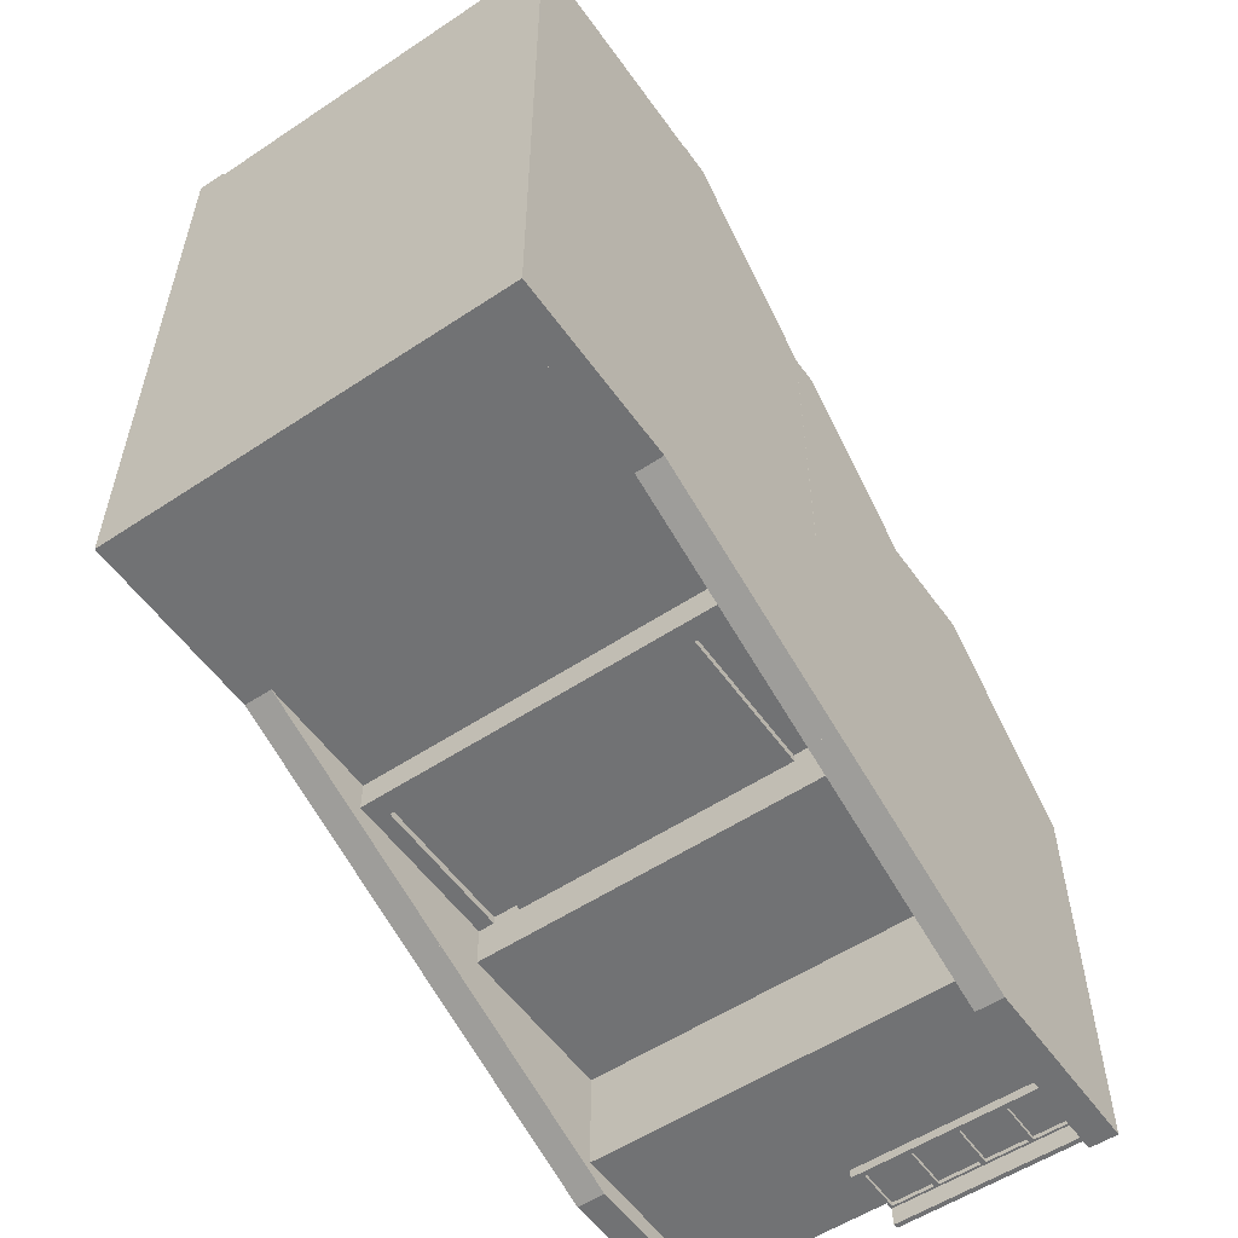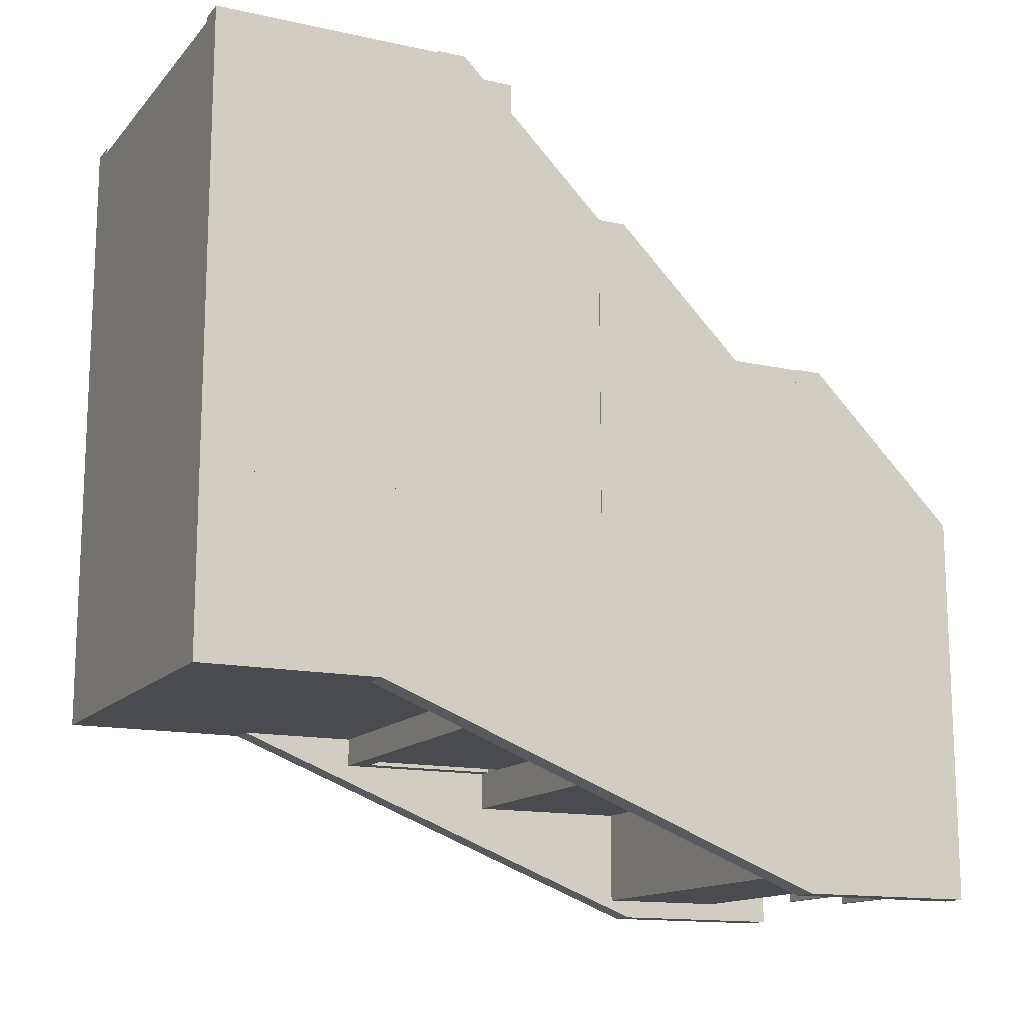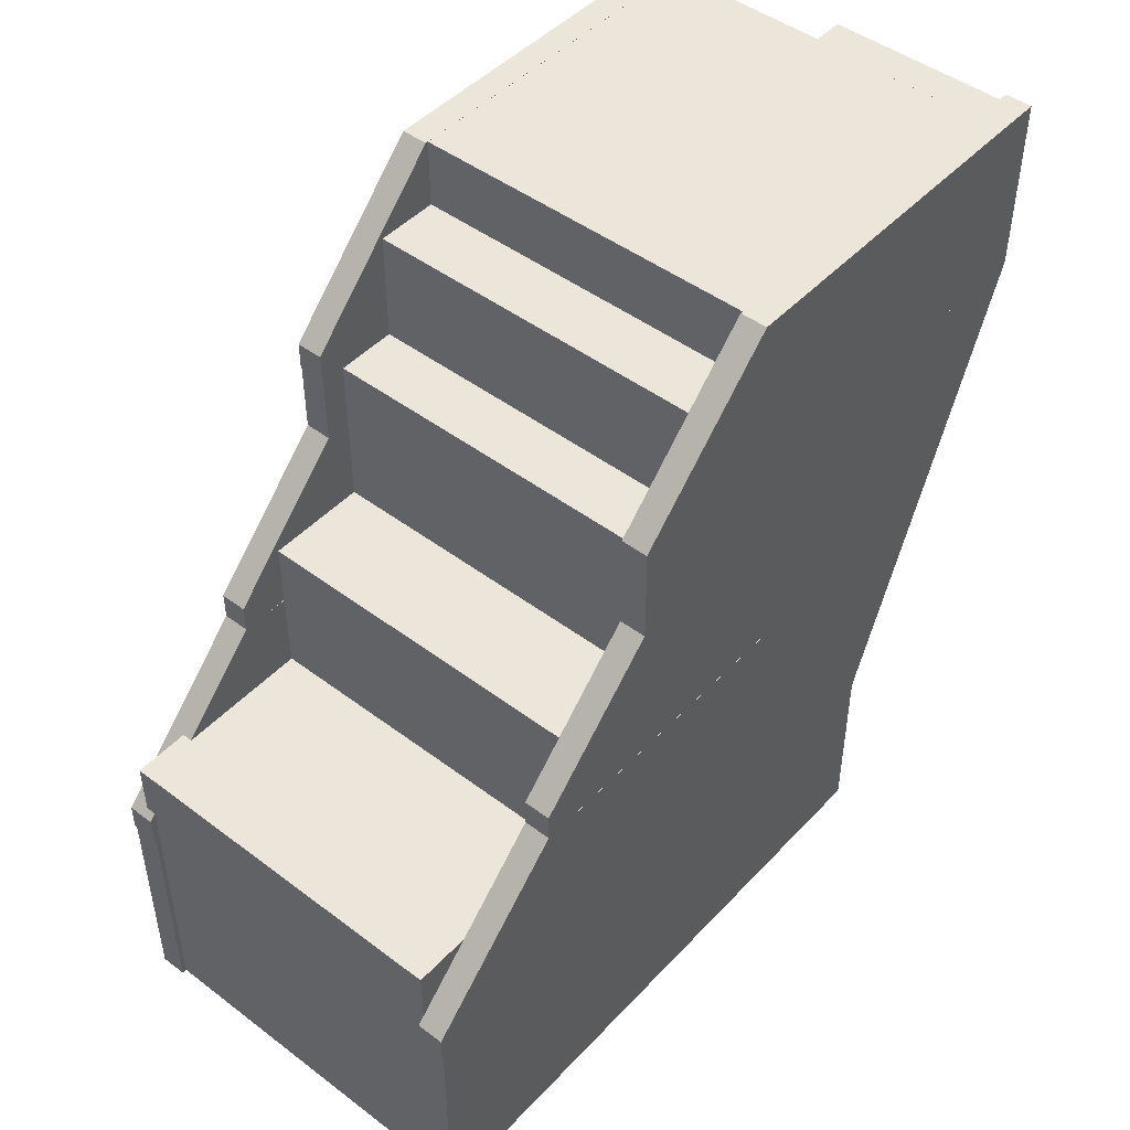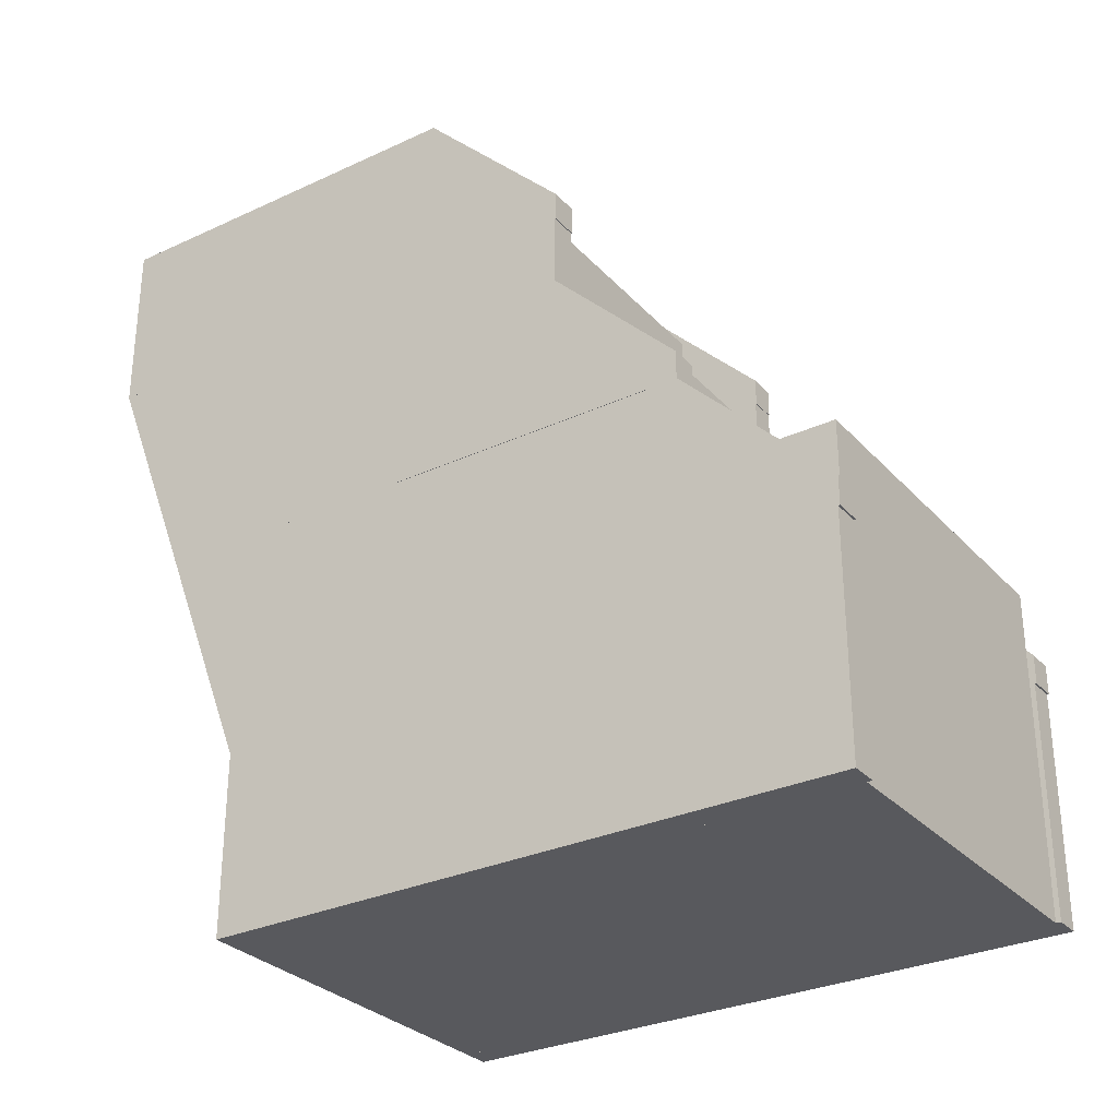
<metadata>
{"format":"obj","ext":"obj","renderer":"f3d","projection":"perspective","resolution":1024,"background":"white","views":[{"elev":-55.5,"azim":34.9,"up":"+Z"},{"elev":-14.2,"azim":64.2,"up":"+Z"},{"elev":47.0,"azim":40.4,"up":"+Y"},{"elev":-30.1,"azim":-56.0,"up":"+Y"}]}
</metadata>
<code>
o BasicBuildingBlock10x5.033_Cube.619
v -10.87 19.45 -11.79
v -10.87 22.78 -11.79
v -10.87 19.45 -21.45
v -10.87 22.78 -21.45
v -0.75 19.45 -11.79
v -0.75 22.78 -11.79
v -0.75 19.45 -21.45
v -0.75 22.78 -21.45
v -10.75 0 -0.137
v -10.75 9.014 -0.137
v -10.75 0 -17.58
v -10.75 9.014 -17.58
v -0.75 0 -0.137
v -0.75 9.014 -0.137
v -0.75 0 -17.58
v -0.75 9.014 -17.58
v -10.75 8.273 -5.476
v -10.75 13.27 -5.476
v -10.75 8.273 -18.12
v -10.75 13.27 -18.12
v -0.75 8.273 -5.476
v -0.75 13.27 -5.476
v -0.75 8.273 -18.12
v -0.75 13.27 -18.12
v -0.75 0 -17.58
v -0.75 5 -17.58
v 0 0 -17.58
v 0 5 -17.58
v -0.75 0 -12.58
v -0.75 5 -12.58
v 0 0 -12.58
v 0 5 -12.58
v -0.75 5 -17.58
v -0.75 11.39 -20.08
v 0 5 -17.58
v 0 11.39 -20.08
v -0.75 5 -12.58
v -0.75 11.39 -12.58
v 0 5 -12.58
v 0 11.39 -12.58
v -0.7499 11.39 -20.08
v -0.7499 17.78 -22.58
v 0.000139 11.39 -20.08
v 0.000139 17.78 -22.58
v -0.7499 11.39 -15.08
v -0.7499 17.78 -15.08
v 0.000139 11.39 -15.08
v 0.000139 17.78 -15.08
v 0.000139 17.78 -7.608
v 0.000139 11.39 -7.608
v -0.7499 11.39 -7.608
v -0.7499 17.78 -7.608
v -10.75 12.71 -8.32
v -10.75 17.71 -8.32
v -10.75 12.71 -19.44
v -10.75 17.71 -19.44
v -0.75 12.71 -8.32
v -0.75 17.71 -8.32
v -0.75 12.71 -19.44
v -0.75 17.71 -19.44
v -10.75 17.2 -10.02
v -10.75 20.84 -10.02
v -10.75 17.2 -22.08
v -10.75 20.84 -22.08
v -0.75 17.2 -10.02
v -0.75 20.84 -10.02
v -0.75 17.2 -22.08
v -0.75 20.84 -22.08
v -0.7499 17.78 -22.58
v -0.7499 22.78 -22.58
v 0.000139 17.78 -22.58
v 0.000139 22.78 -22.58
v -0.7499 17.78 -17.58
v -0.7499 22.78 -17.58
v 0.000139 17.78 -17.58
v 0.000139 22.78 -17.58
v -0.7499 17.78 -17.58
v -0.7499 22.78 -17.58
v 0.000139 17.78 -17.58
v 0.000139 22.78 -17.58
v -0.7499 17.78 -12.58
v -0.7499 22.78 -12.58
v 0.000139 17.78 -12.58
v 0.000139 22.78 -12.58
v -11.21 0 -17.58
v -11.21 5 -17.58
v -10.46 0 -17.58
v -10.46 5 -17.58
v -11.21 0 -12.58
v -11.21 5 -12.58
v -10.46 0 -12.58
v -10.46 5 -12.58
v -11.21 5 -17.58
v -11.21 11.39 -20.08
v -10.46 5 -17.58
v -10.46 11.39 -20.08
v -11.21 5 -12.58
v -11.21 11.39 -12.58
v -10.46 5 -12.58
v -10.46 11.39 -12.58
v -11.21 11.39 -20.08
v -11.21 17.78 -22.58
v -10.46 11.39 -20.08
v -10.46 17.78 -22.58
v -11.21 11.39 -15.08
v -11.21 17.78 -15.08
v -10.46 11.39 -15.08
v -10.46 17.78 -15.08
v -10.46 17.78 -7.608
v -10.46 11.39 -7.608
v -11.21 11.39 -7.608
v -11.21 17.78 -7.608
v -11.21 17.78 -22.58
v -11.21 22.78 -22.58
v -10.46 17.78 -22.58
v -10.46 22.78 -22.58
v -11.21 17.78 -17.58
v -11.21 22.78 -17.58
v -10.46 17.78 -17.58
v -10.46 22.78 -17.58
v -11.21 17.78 -17.58
v -11.21 22.78 -17.58
v -10.46 17.78 -17.58
v -10.46 22.78 -17.58
v -11.21 17.78 -12.58
v -11.21 22.78 -12.58
v -10.46 17.78 -12.58
v -10.46 22.78 -12.58
v -5.75 20.78 -21.31
v -5.75 22.78 -21.31
v -5.75 20.78 -22.31
v -5.75 22.78 -22.31
v -0.7499 20.78 -21.31
v -0.7499 22.78 -21.31
v -0.7499 20.78 -22.31
v -0.7499 22.78 -22.31
v -5.75 20.92 -21.31
v -5.75 22.64 -21.31
v -5.75 22.64 -22.31
v -5.75 20.92 -22.31
v -0.7499 22.64 -22.31
v -0.7499 20.92 -22.31
v -0.7499 22.64 -21.31
v -0.7499 20.92 -21.31
v -5.75 20.94 -21.31
v -5.75 22.62 -21.31
v -5.75 22.62 -21.83
v -5.75 20.94 -21.83
v -0.7499 22.62 -21.83
v -0.7499 20.94 -21.83
v -0.7499 22.62 -21.31
v -0.7499 20.94 -21.31
v -2 20.78 -22.31
v -3.25 20.78 -22.31
v -4.5 20.78 -22.31
v -4.5 22.78 -22.31
v -3.25 22.78 -22.31
v -2 22.78 -22.31
v -4.5 20.78 -21.31
v -3.25 20.78 -21.31
v -2 20.78 -21.31
v -2 22.78 -21.31
v -3.25 22.78 -21.31
v -4.5 22.78 -21.31
v -2 20.92 -21.31
v -3.25 20.92 -21.31
v -4.5 20.92 -21.31
v -2 22.64 -21.31
v -3.25 22.64 -21.31
v -4.5 22.64 -21.31
v -4.5 20.92 -22.31
v -3.25 20.92 -22.31
v -2 20.92 -22.31
v -4.5 22.64 -22.31
v -3.25 22.64 -22.31
v -2 22.64 -22.31
v -4.5 20.94 -21.83
v -3.25 20.94 -21.83
v -2 20.94 -21.83
v -4.5 22.62 -21.83
v -3.25 22.62 -21.83
v -2 22.62 -21.83
v -2 20.94 -21.31
v -3.25 20.94 -21.31
v -4.5 20.94 -21.31
v -2 22.62 -21.31
v -3.25 22.62 -21.31
v -4.5 22.62 -21.31
v -1.936 21 -21.83
v -1.936 22.56 -21.83
v -0.8132 22.56 -21.83
v -0.8132 21 -21.83
v -5.686 21 -21.83
v -5.686 22.56 -21.83
v -4.563 22.56 -21.83
v -4.563 21 -21.83
v -4.436 21 -21.83
v -4.436 22.56 -21.83
v -3.313 22.56 -21.83
v -3.313 21 -21.83
v -3.186 21 -21.83
v -3.186 22.56 -21.83
v -2.063 22.56 -21.83
v -2.063 21 -21.83
v -2 22.62 -21.83
v -2 20.94 -21.83
v -0.7499 22.62 -21.83
v -0.7499 20.94 -21.83
v -5.75 22.62 -21.83
v -5.75 20.94 -21.83
v -4.5 22.62 -21.83
v -4.5 20.94 -21.83
v -4.5 22.62 -21.83
v -4.5 20.94 -21.83
v -3.25 22.62 -21.83
v -3.25 20.94 -21.83
v -3.25 22.62 -21.83
v -3.25 20.94 -21.83
v -2 22.62 -21.83
v -2 20.94 -21.83
v -1.936 22.56 -21.73
v -1.936 21 -21.73
v -0.8132 22.56 -21.73
v -0.8132 21 -21.73
v -5.686 22.56 -21.73
v -5.686 21 -21.73
v -4.563 22.56 -21.73
v -4.563 21 -21.73
v -4.436 22.56 -21.73
v -4.436 21 -21.73
v -3.313 22.56 -21.73
v -3.313 21 -21.73
v -3.186 22.56 -21.73
v -3.186 21 -21.73
v -2.063 22.56 -21.73
v -2.063 21 -21.73
v -10.46 17.78 -7.584
v -10.46 22.78 -11.72
v -11.21 17.78 -7.584
v -11.21 22.78 -11.72
v -10.46 17.78 -12.58
v -10.46 22.78 -12.58
v -11.21 17.78 -12.58
v -11.21 22.78 -12.58
v -10.46 18.59 -7.584
v -11.21 18.59 -7.584
v -11.21 18.59 -12.58
v -10.46 18.59 -12.58
v 0.000144 17.78 -7.584
v 0.000143 22.78 -11.72
v -0.7499 17.78 -7.584
v -0.7499 22.78 -11.72
v 0.000142 17.78 -12.58
v 0.000142 22.78 -12.58
v -0.7499 17.78 -12.58
v -0.7499 22.78 -12.58
v 0.000144 18.59 -7.584
v -0.7499 18.59 -7.584
v -0.7499 18.59 -12.58
v 0.000142 18.59 -12.58
v -10.46 11.39 -4.072
v -10.46 16.39 -8.205
v -11.21 11.39 -4.072
v -11.21 16.39 -8.205
v -10.46 11.39 -9.072
v -10.46 16.39 -9.072
v -11.21 11.39 -9.072
v -11.21 16.39 -9.072
v -10.46 12.2 -4.072
v -11.21 12.2 -4.072
v -11.21 12.2 -9.072
v -10.46 12.2 -9.072
v 0.000144 11.39 -4.072
v 0.000143 16.39 -8.205
v -0.7499 11.39 -4.072
v -0.7499 16.39 -8.205
v 0.000142 11.39 -9.072
v 0.000142 16.39 -9.072
v -0.7499 11.39 -9.072
v -0.7499 16.39 -9.072
v 0.000144 12.2 -4.072
v -0.7499 12.2 -4.072
v -0.7499 12.2 -9.072
v 0.000142 12.2 -9.072
v -0.75 0 -12.58
v -0.75 6.419 -12.58
v 0 0 -12.58
v 0 6.419 -12.58
v -0.75 0 -1e-06
v -0.75 6.419 -1e-06
v 0 0 -1e-06
v 0 6.419 -1e-06
v -11.21 0 -12.58
v -11.21 6.419 -12.58
v -10.46 0 -12.58
v -10.46 6.419 -12.58
v -11.21 0 -1e-06
v -11.21 6.419 -1e-06
v -10.46 0 -1e-06
v -10.46 6.419 -1e-06
v -0.75 4.936 -12.58
v -0.75 11.38 -12.58
v 0 4.936 -12.58
v 0 11.38 -12.58
v -0.75 4.936 -4.93
v -0.75 11.38 -4.93
v 0 4.936 -4.93
v 0 11.38 -4.93
v -11.21 4.936 -12.58
v -11.21 11.38 -12.58
v -10.46 4.936 -12.58
v -10.46 11.38 -12.58
v -11.21 4.936 -4.93
v -11.21 11.38 -4.93
v -10.46 4.936 -4.93
v -10.46 11.38 -4.93
v -10.46 6.418 0.0497
v -10.46 11.42 -4.083
v -11.21 6.418 0.0497
v -11.21 11.42 -4.083
v -10.46 6.418 -4.95
v -10.46 11.42 -4.95
v -11.21 6.418 -4.95
v -11.21 11.42 -4.95
v -10.46 7.224 0.0497
v -11.21 7.224 0.0497
v -11.21 7.224 -4.95
v -10.46 7.224 -4.95
v -1.1e-05 6.418 0.0497
v -1.2e-05 11.42 -4.083
v -0.75 6.418 0.0497
v -0.75 11.42 -4.083
v -1.2e-05 6.418 -4.95
v -1.2e-05 11.42 -4.95
v -0.75 6.418 -4.95
v -0.75 11.42 -4.95
v -1.1e-05 7.224 0.0497
v -0.75 7.224 0.0497
v -0.75 7.224 -4.95
v -1.2e-05 7.224 -4.95
v -10.51 8.273 -17.37
v -10.51 13.27 -17.37
v -10.51 8.273 -18.37
v -10.51 13.27 -18.37
v -0.75 8.273 -17.37
v -0.75 13.27 -17.37
v -0.75 8.273 -18.37
v -0.75 13.27 -18.37
v -9.293 8.273 -17.37
v -1.818 8.273 -17.37
v -9.293 8.273 -18.37
v -1.818 8.273 -18.37
v -9.293 13.27 -17.37
v -1.818 13.27 -17.37
v -9.293 13.27 -18.37
v -1.818 13.27 -18.37
v -1.079 8.273 -17.37
v -1.079 8.273 -18.37
v -1.079 13.27 -17.37
v -1.079 13.27 -18.37
v -10.03 8.273 -17.37
v -10.03 8.273 -18.37
v -10.03 13.27 -17.37
v -10.03 13.27 -18.37
v -10.51 8.796 -17.37
v -10.51 12.75 -17.37
v -0.75 8.796 -17.37
v -0.75 12.75 -17.37
v -0.75 8.796 -18.37
v -0.75 12.75 -18.37
v -10.51 8.796 -18.37
v -10.51 12.75 -18.37
v -1.818 12.75 -17.37
v -1.818 8.796 -17.37
v -9.293 12.75 -17.37
v -9.293 8.796 -17.37
v -1.818 8.796 -18.37
v -1.818 12.75 -18.37
v -9.293 8.796 -18.37
v -9.293 12.75 -18.37
v -1.079 8.796 -18.37
v -1.079 12.75 -18.37
v -1.079 12.75 -17.37
v -1.079 8.796 -17.37
v -10.03 12.75 -17.37
v -10.03 8.796 -17.37
v -10.03 8.796 -18.37
v -10.03 12.75 -18.37
v -1.818 8.796 -18.16
v -1.818 12.75 -18.16
v -9.293 8.796 -18.16
v -9.293 12.75 -18.16
v -1.079 8.796 -18.16
v -1.079 12.75 -18.16
v -10.03 8.796 -18.16
v -10.03 12.75 -18.16
f 1 2 4 3
f 3 4 8 7
f 7 8 6 5
f 5 6 2 1
f 3 7 5 1
f 8 4 2 6
f 9 10 12 11
f 11 12 16 15
f 15 16 14 13
f 13 14 10 9
f 11 15 13 9
f 16 12 10 14
f 17 18 20 19
f 19 20 24 23
f 23 24 22 21
f 21 22 18 17
f 19 23 21 17
f 24 20 18 22
f 25 26 28 27
f 27 28 32 31
f 31 32 30 29
f 29 30 26 25
f 27 31 29 25
f 32 28 26 30
f 33 34 36 35
f 35 36 40 39
f 39 40 38 37
f 37 38 34 33
f 35 39 37 33
f 40 36 34 38
f 41 42 44 43
f 43 44 48 47
f 47 48 49 50
f 45 46 42 41
f 43 47 45 41
f 48 44 42 46
f 50 49 52 51
f 46 45 51 52
f 45 47 50 51
f 48 46 52 49
f 53 54 56 55
f 55 56 60 59
f 59 60 58 57
f 57 58 54 53
f 55 59 57 53
f 60 56 54 58
f 61 62 64 63
f 63 64 68 67
f 67 68 66 65
f 65 66 62 61
f 63 67 65 61
f 68 64 62 66
f 69 70 72 71
f 71 72 76 75
f 75 76 74 73
f 73 74 70 69
f 71 75 73 69
f 76 72 70 74
f 77 78 80 79
f 79 80 84 83
f 83 84 82 81
f 81 82 78 77
f 79 83 81 77
f 84 80 78 82
f 85 86 88 87
f 87 88 92 91
f 91 92 90 89
f 89 90 86 85
f 87 91 89 85
f 92 88 86 90
f 93 94 96 95
f 95 96 100 99
f 99 100 98 97
f 97 98 94 93
f 95 99 97 93
f 100 96 94 98
f 101 102 104 103
f 103 104 108 107
f 107 108 109 110
f 105 106 102 101
f 103 107 105 101
f 108 104 102 106
f 110 109 112 111
f 106 105 111 112
f 105 107 110 111
f 108 106 112 109
f 113 114 116 115
f 115 116 120 119
f 119 120 118 117
f 117 118 114 113
f 115 119 117 113
f 120 116 114 118
f 121 122 124 123
f 123 124 128 127
f 127 128 126 125
f 125 126 122 121
f 123 127 125 121
f 128 124 122 126
f 138 130 132 139
f 176 158 136 141
f 141 136 134 143
f 170 164 130 138
f 153 135 133 161
f 156 132 130 164
f 159 167 137 129
f 188 170 138 146
f 135 142 144 133
f 149 141 143 151
f 153 173 142 135
f 182 176 141 149
f 129 137 140 131
f 146 138 139 147
f 137 145 148 140
f 145 146 147 148
f 173 179 150 142
f 142 150 152 144
f 150 149 151 152
f 167 185 145 137
f 185 188 146 145
f 152 151 186 183
f 183 186 187 184
f 184 187 188 185
f 144 152 183 165
f 165 183 184 166
f 166 184 185 167
f 140 148 177 171
f 171 177 178 172
f 172 178 179 173
f 147 139 174 180
f 180 174 175 181
f 181 175 176 182
f 131 140 171 155
f 155 171 172 154
f 154 172 173 153
f 151 143 168 186
f 186 168 169 187
f 187 169 170 188
f 133 144 165 161
f 161 165 166 160
f 160 166 167 159
f 136 158 162 134
f 158 157 163 162
f 157 156 164 163
f 131 155 159 129
f 155 154 160 159
f 154 153 161 160
f 143 134 162 168
f 168 162 163 169
f 169 163 164 170
f 139 132 156 174
f 174 156 157 175
f 175 157 158 176
f 203 204 236 235
f 182 205 206 179
f 149 207 205 182
f 150 208 207 149
f 179 206 208 150
f 195 196 228 227
f 147 209 210 148
f 180 211 209 147
f 177 212 211 180
f 148 210 212 177
f 202 203 235 233
f 180 213 214 177
f 181 215 213 180
f 178 216 215 181
f 177 214 216 178
f 194 195 227 225
f 181 217 218 178
f 182 219 217 181
f 179 220 219 182
f 178 218 220 179
f 190 189 206 205
f 191 190 205 207
f 192 191 207 208
f 189 192 208 206
f 194 193 210 209
f 195 194 209 211
f 196 195 211 212
f 193 196 212 210
f 198 197 214 213
f 199 198 213 215
f 200 199 215 216
f 197 200 216 214
f 202 201 218 217
f 203 202 217 219
f 204 203 219 220
f 201 204 220 218
f 196 193 226 228
f 189 190 221 222
f 204 201 234 236
f 197 198 229 230
f 190 191 223 221
f 198 199 231 229
f 191 192 224 223
f 199 200 232 231
f 192 189 222 224
f 200 197 230 232
f 193 194 225 226
f 201 202 233 234
f 245 238 240 246
f 246 240 244 247
f 247 244 242 248
f 248 242 238 245
f 239 243 241 237
f 244 240 238 242
f 241 248 245 237
f 243 247 248 241
f 239 246 247 243
f 237 245 246 239
f 257 250 252 258
f 258 252 256 259
f 259 256 254 260
f 260 254 250 257
f 251 255 253 249
f 256 252 250 254
f 253 260 257 249
f 255 259 260 253
f 251 258 259 255
f 249 257 258 251
f 269 262 264 270
f 270 264 268 271
f 271 268 266 272
f 272 266 262 269
f 263 267 265 261
f 268 264 262 266
f 265 272 269 261
f 267 271 272 265
f 263 270 271 267
f 261 269 270 263
f 281 274 276 282
f 282 276 280 283
f 283 280 278 284
f 284 278 274 281
f 275 279 277 273
f 280 276 274 278
f 277 284 281 273
f 279 283 284 277
f 275 282 283 279
f 273 281 282 275
f 285 286 288 287
f 287 288 292 291
f 291 292 290 289
f 289 290 286 285
f 287 291 289 285
f 292 288 286 290
f 293 294 296 295
f 295 296 300 299
f 299 300 298 297
f 297 298 294 293
f 295 299 297 293
f 300 296 294 298
f 301 302 304 303
f 303 304 308 307
f 307 308 306 305
f 305 306 302 301
f 303 307 305 301
f 308 304 302 306
f 309 310 312 311
f 311 312 316 315
f 315 316 314 313
f 313 314 310 309
f 311 315 313 309
f 316 312 310 314
f 325 318 320 326
f 326 320 324 327
f 327 324 322 328
f 328 322 318 325
f 319 323 321 317
f 324 320 318 322
f 321 328 325 317
f 323 327 328 321
f 319 326 327 323
f 317 325 326 319
f 337 330 332 338
f 338 332 336 339
f 339 336 334 340
f 340 334 330 337
f 331 335 333 329
f 336 332 330 334
f 333 340 337 329
f 335 339 340 333
f 331 338 339 335
f 329 337 338 331
f 366 342 344 372
f 388 372 344 364
f 370 348 346 368
f 385 363 342 366
f 358 347 345 357
f 364 344 342 363
f 360 356 354 359
f 356 355 353 354
f 362 351 349 361
f 351 352 350 349
f 383 359 354 373
f 373 354 353 375
f 382 378 356 360
f 378 380 355 356
f 370 382 360 348
f 368 346 359 383
f 348 360 359 346
f 352 358 357 350
f 343 362 361 341
f 355 364 363 353
f 375 353 363 385
f 380 388 364 355
f 351 362 387 379
f 380 379 391 392
f 349 376 386 361
f 376 375 385 386
f 345 367 384 357
f 367 368 383 384
f 347 358 381 369
f 369 381 382 370
f 352 351 379 377
f 377 379 380 378
f 358 352 377 381
f 382 381 393 394
f 350 374 376 349
f 374 373 375 376
f 357 384 374 350
f 384 383 373 374
f 361 386 365 341
f 386 385 366 365
f 347 369 367 345
f 369 370 368 367
f 362 343 371 387
f 387 371 372 388
f 341 365 371 343
f 365 366 372 371
f 378 382 394 390
f 379 387 395 391
f 377 378 390 389
f 388 380 392 396
f 381 377 389 393
f 387 388 396 395
f 222 221 223 224
f 226 225 227 228
f 230 229 231 232
f 234 233 235 236
f 391 395 396 392
f 393 389 390 394

</code>
